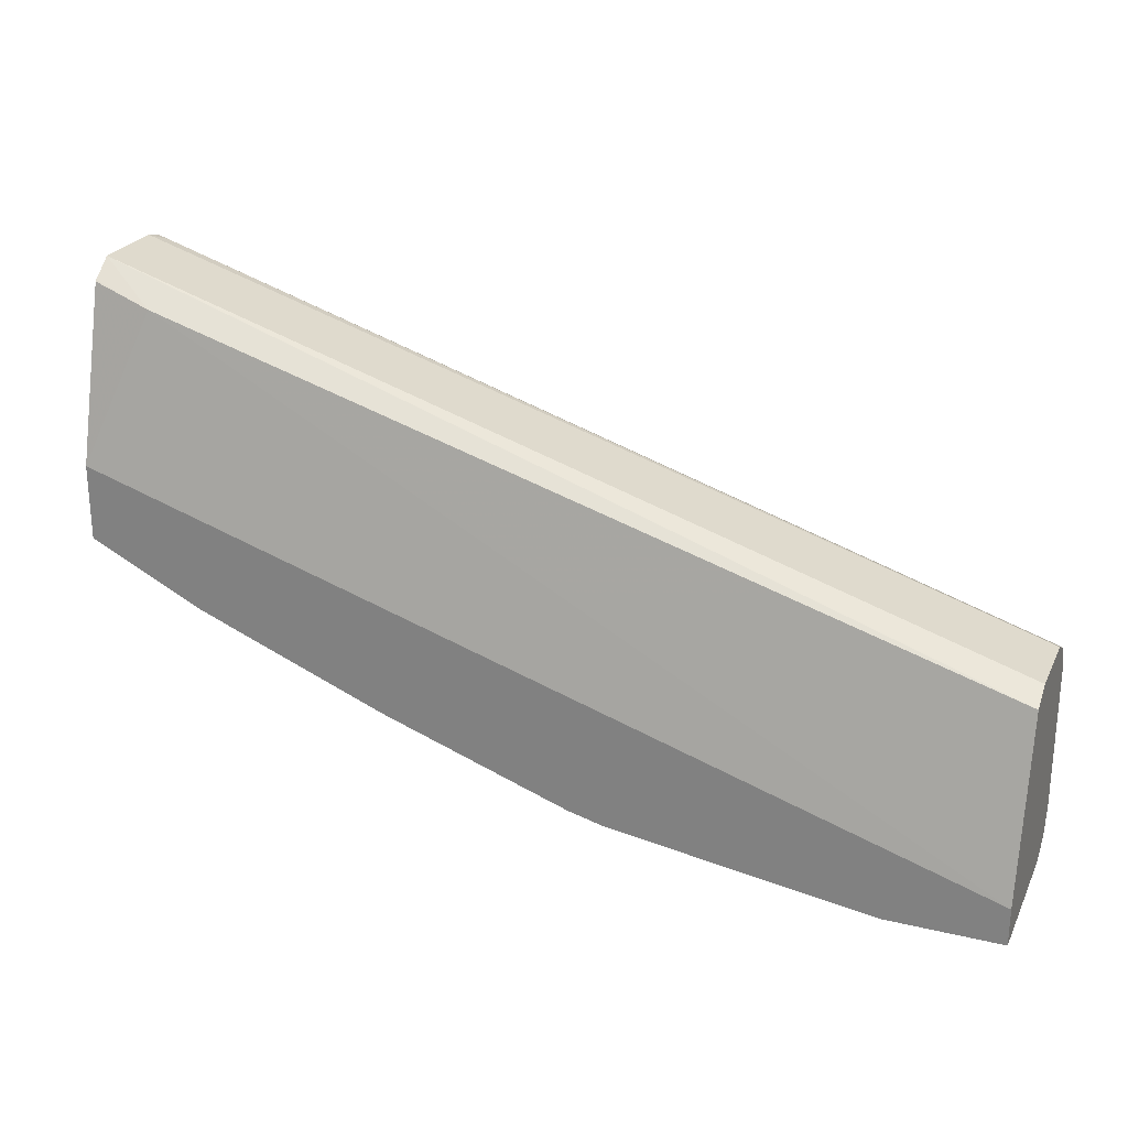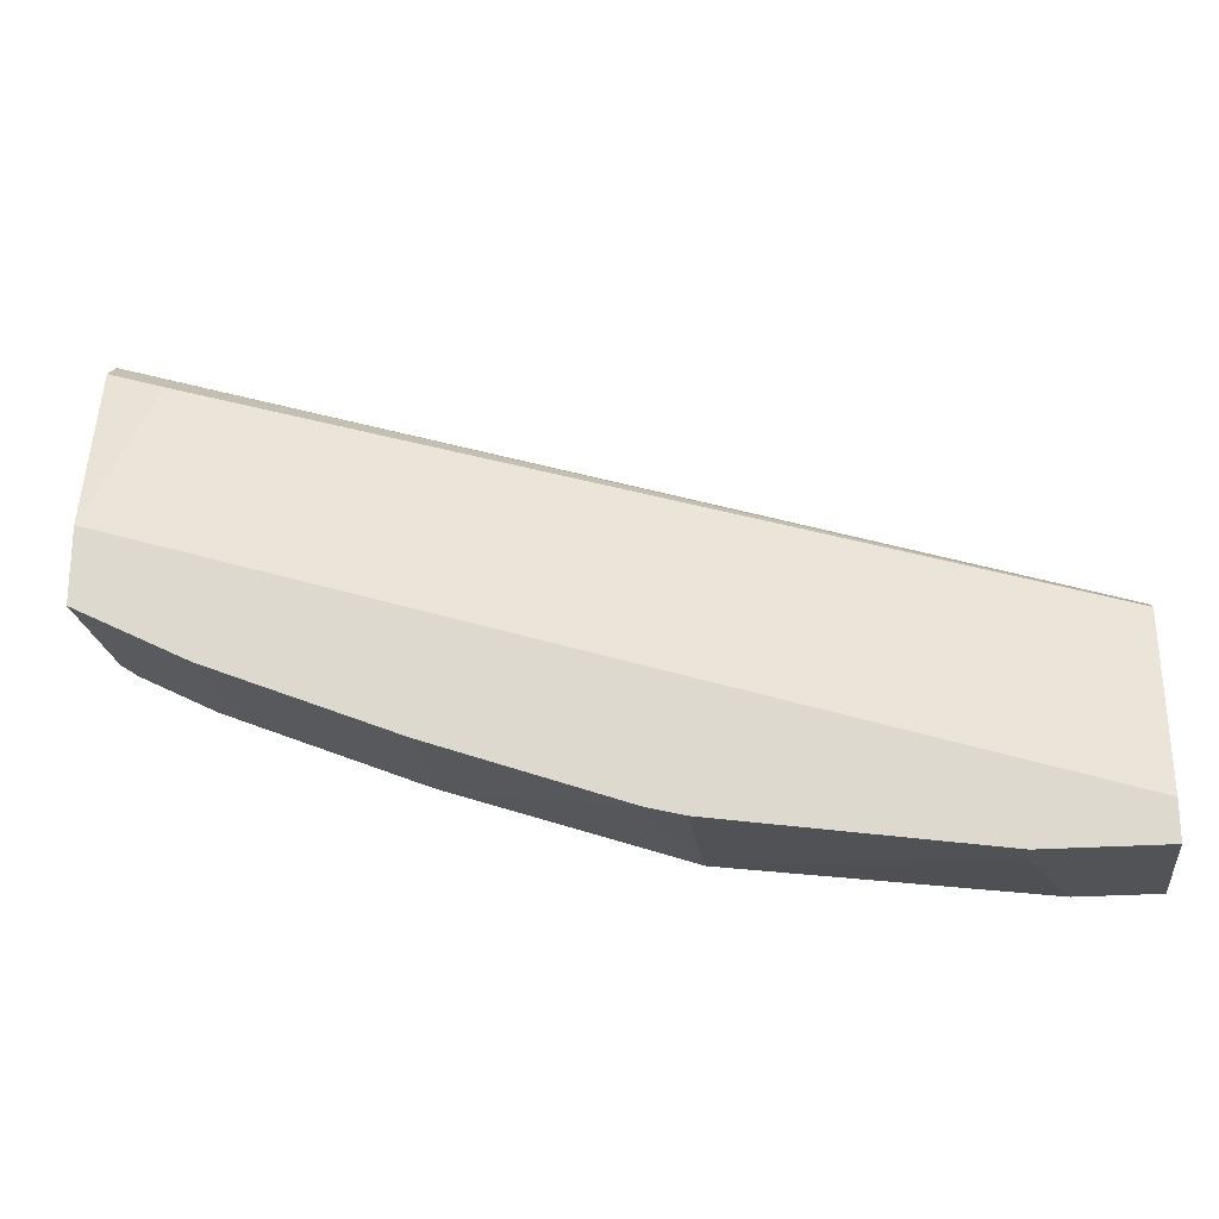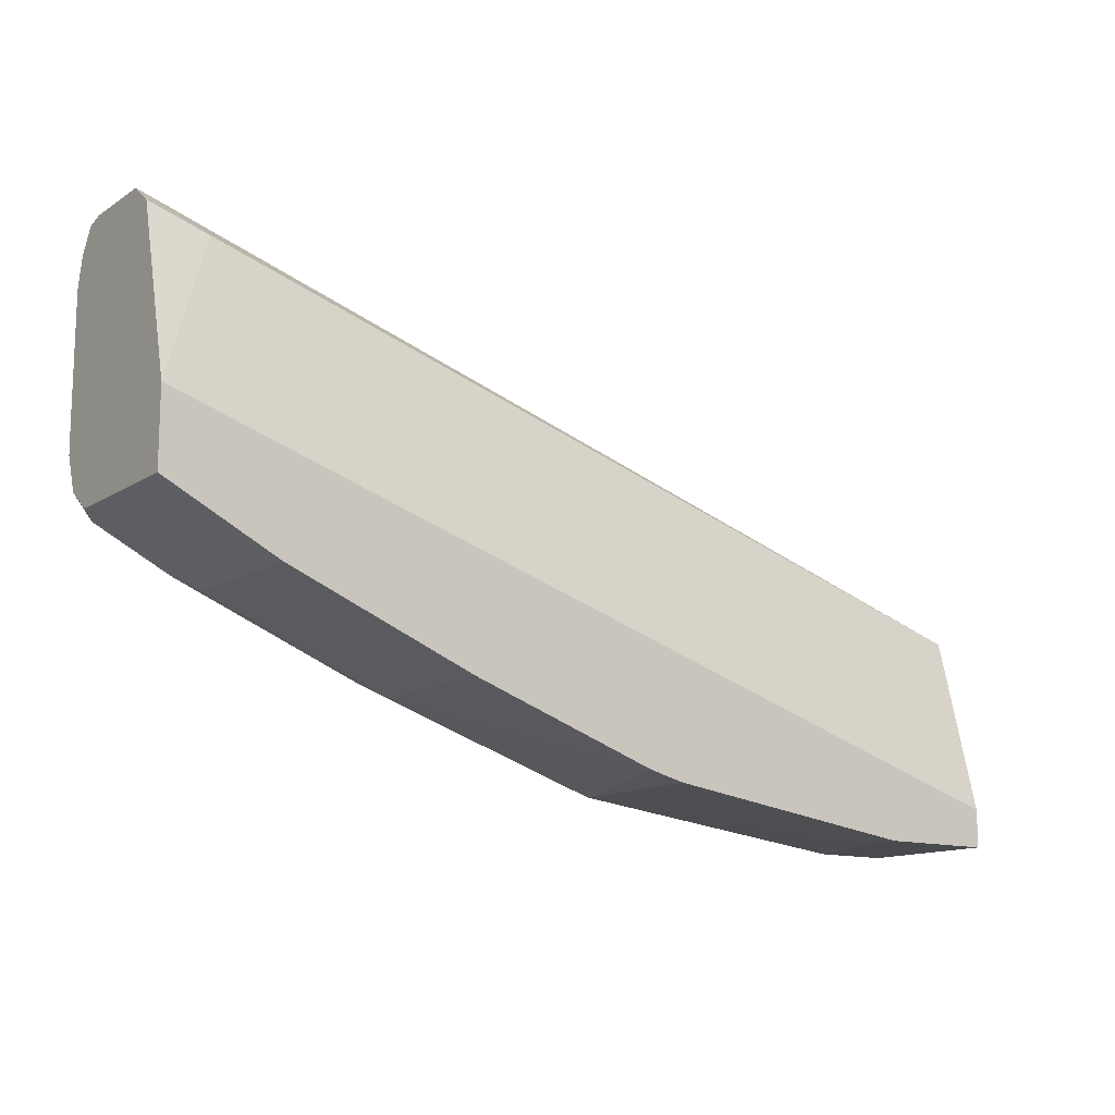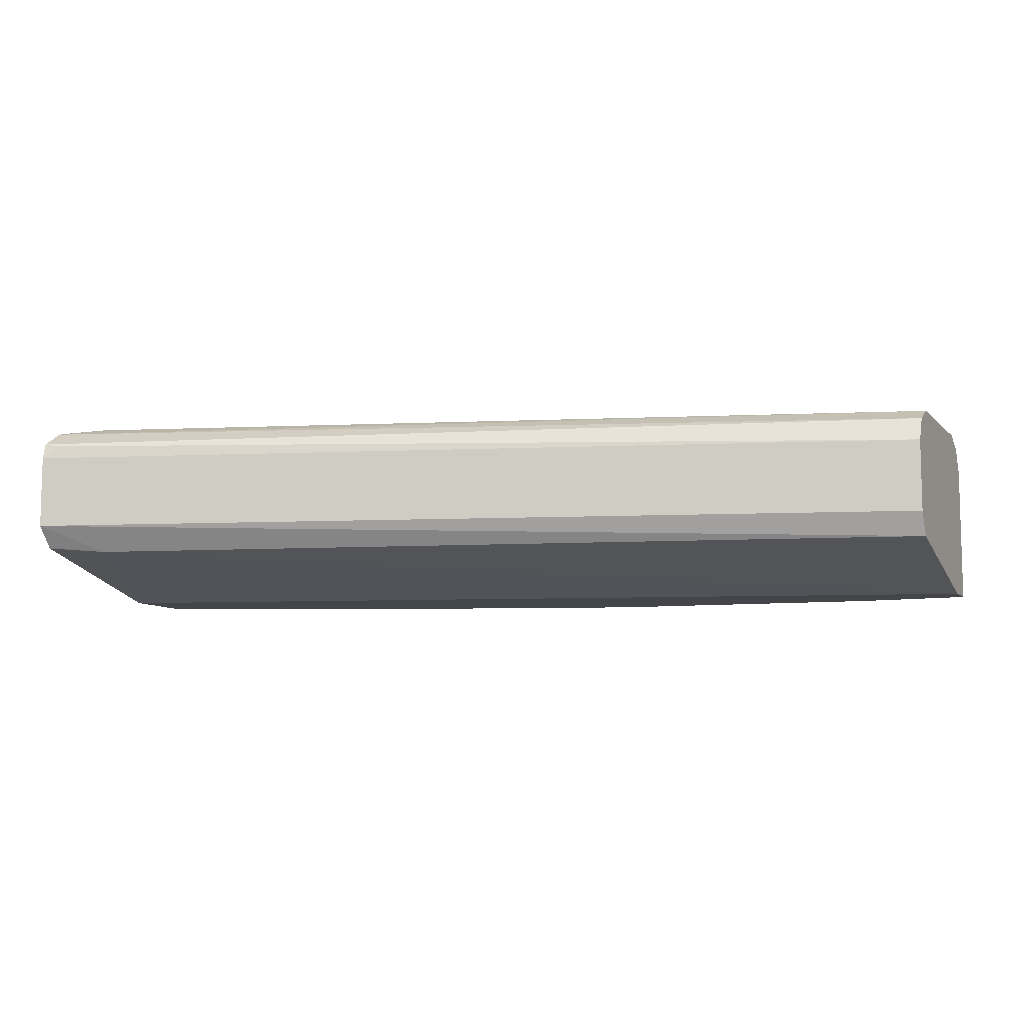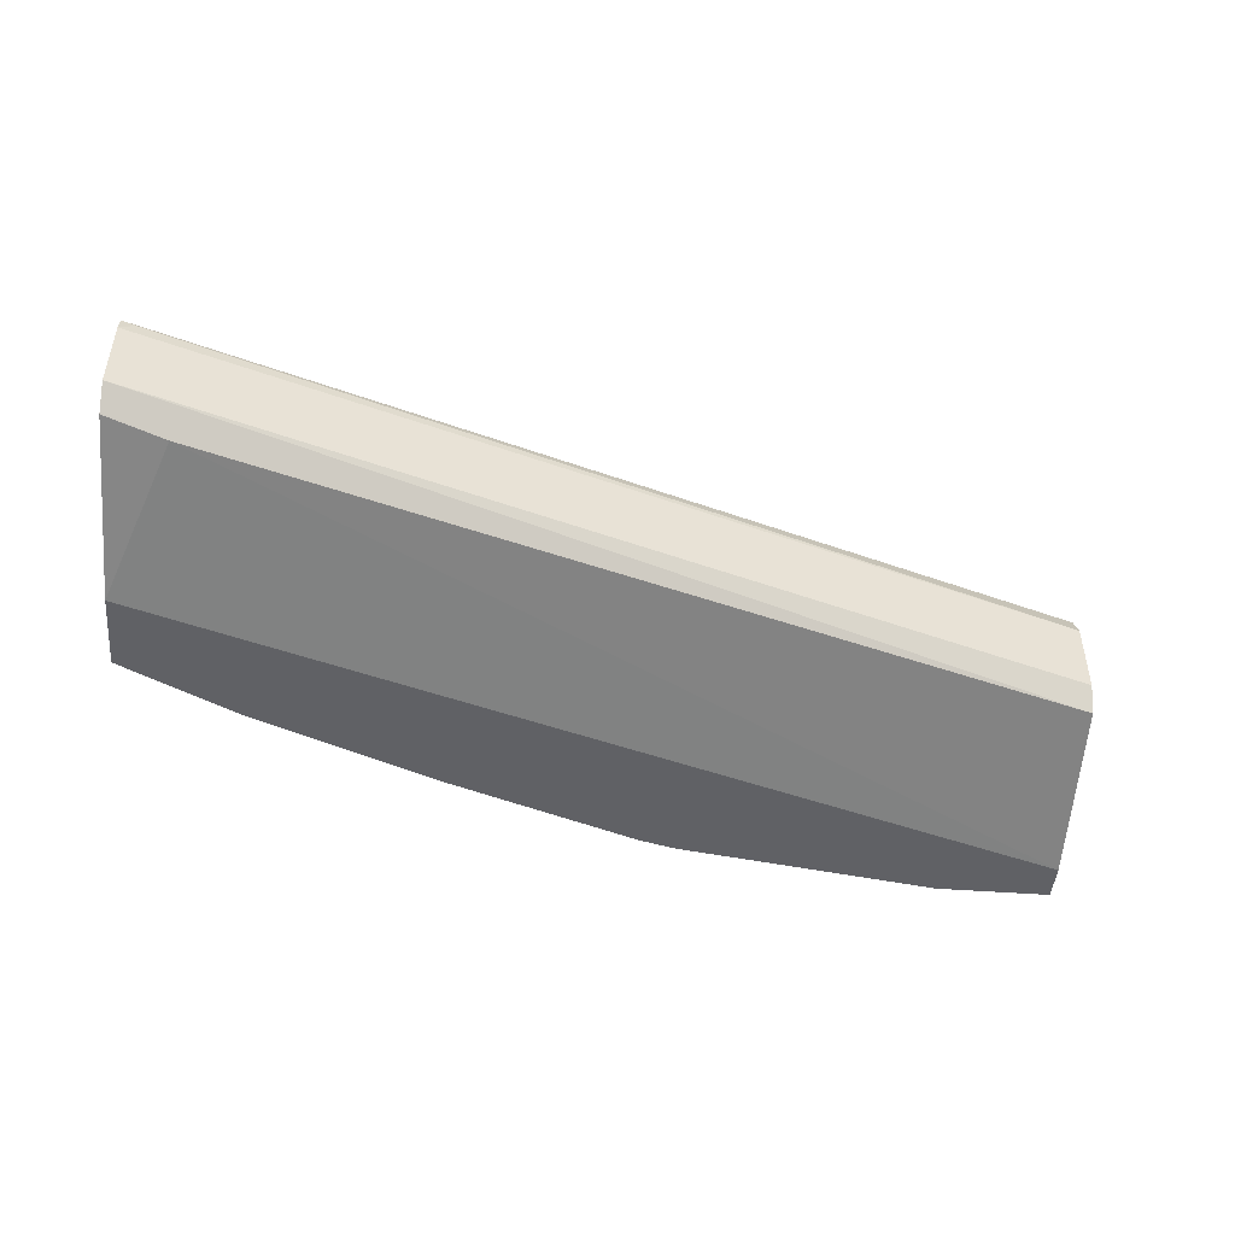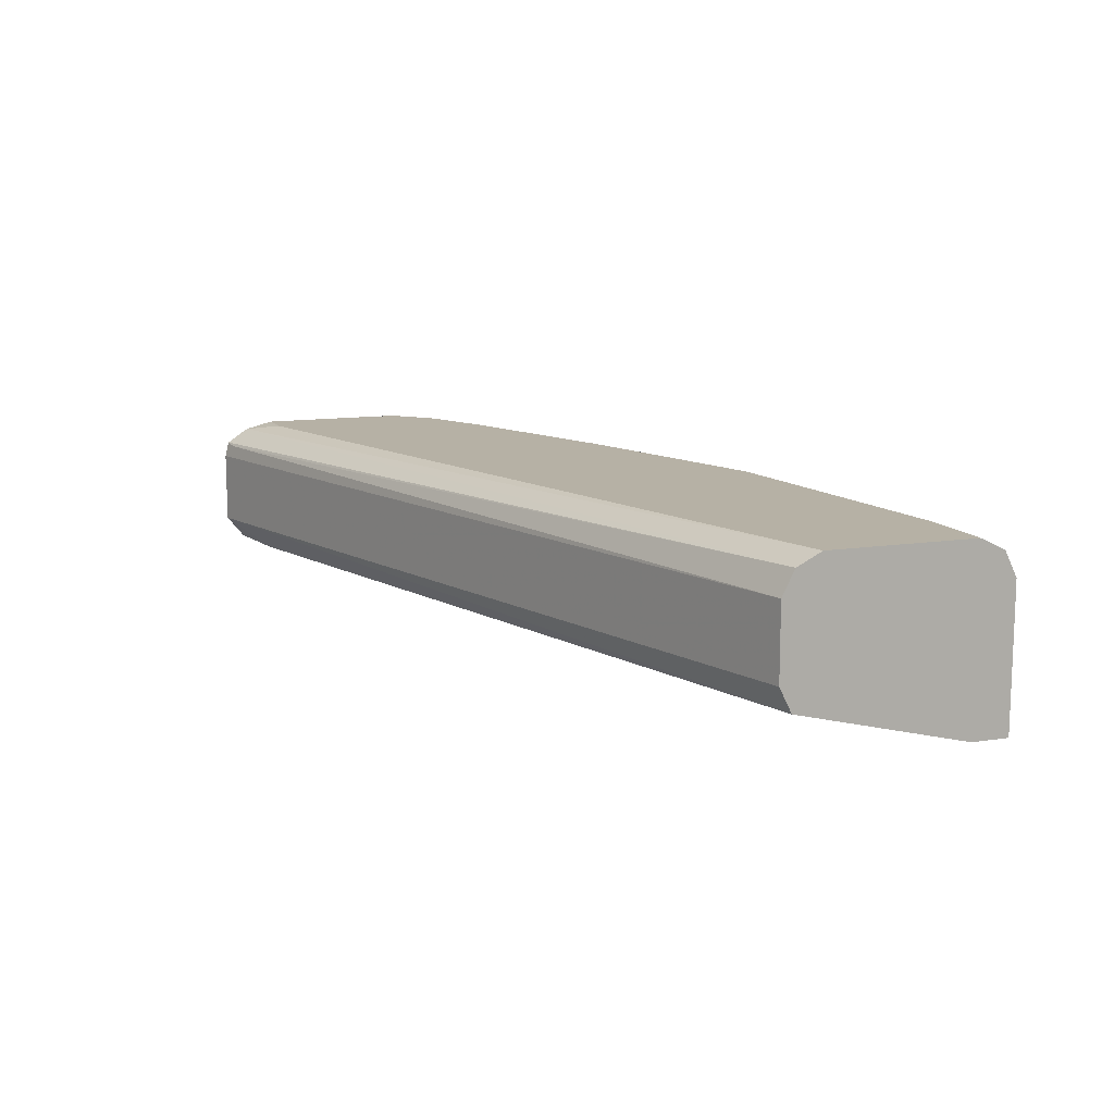
<metadata>
{"format":"obj","ext":"obj","renderer":"f3d","projection":"perspective","resolution":1024,"background":"white","views":[{"elev":24.9,"azim":21.2,"up":"+Z"},{"elev":-22.2,"azim":7.5,"up":"+Z"},{"elev":-13.1,"azim":-35.5,"up":"+Z"},{"elev":-8.6,"azim":23.7,"up":"+Y"},{"elev":-47.1,"azim":-4.9,"up":"+Y"},{"elev":12.0,"azim":69.6,"up":"+Y"}]}
</metadata>
<code>
v -0.05196 0.4876 -0.7961
v -0.05196 0.5019 -0.7961
v 0.0009507 0.4876 -0.7961
v -0.1731 0.4876 -0.7787
v -0.03462 0.5538 -0.7961
v -0.1731 0.5538 -0.7787
v 0.0009507 0.5538 -0.7961
v 0.0009507 0.4876 -0.7787
v -0.1893 0.4876 -0.7747
v -0.03462 0.5653 -0.7903
v -0.1731 0.5653 -0.773
v -0.1846 0.5596 -0.773
v -0.2769 0.5538 -0.7441
v 0.0009507 0.5653 -0.7903
v 0.0009507 0.5076 -0.698
v -0.3894 0.5062 -0.5798
v -0.4158 0.4876 -0.6488
v -0.2769 0.4876 -0.7441
v -0.04327 0.5668 -0.7874
v 0.0009507 0.5656 -0.7897
v -0.1817 0.5668 -0.7701
v -0.2884 0.5596 -0.7384
v -0.2855 0.5668 -0.7355
v -0.3634 0.5538 -0.7095
v -0.375 0.5596 -0.7038
v 0.0009507 0.5192 -0.6922
v -0.4158 0.5187 -0.5622
v -0.4158 0.5088 -0.5702
v -0.4158 0.5083 -0.5707
v -0.4158 0.4876 -0.6834
v -0.3634 0.4876 -0.7095
v -0.03462 0.5711 -0.7787
v 0.0009507 0.5711 -0.7787
v -0.1731 0.5711 -0.7614
v -0.3721 0.5668 -0.7009
v -0.2769 0.5711 -0.7268
v -0.3695 0.4876 -0.7065
v -0.4158 0.5533 -0.6834
v -0.4096 0.5596 -0.6865
v 0.0009507 0.5538 -0.6922
v -0.4158 0.5533 -0.5622
v 0.0009507 0.5711 -0.7095
v -0.4067 0.5668 -0.6836
v -0.398 0.5711 -0.6749
v -0.3634 0.5711 -0.6922
v -0.4158 0.5647 -0.6745
v 0.0009507 0.5653 -0.698
v -0.4096 0.5596 -0.5653
v -0.4158 0.5608 -0.5641
v -0.398 0.5711 -0.5884
v -0.4158 0.5677 -0.5745
v -0.4158 0.5709 -0.6581
v -0.4153 0.5711 -0.6576
v -0.4158 0.5711 -0.5884
v -0.4158 0.5706 -0.5862
v -0.4158 0.5709 -0.6576
v -0.4158 0.5711 -0.6403
f 22 25 23
f 23 25 35
f 23 35 45
f 23 45 36
f 24 38 25
f 24 37 38
f 25 38 39
f 25 39 43
f 25 43 35
f 26 40 41
f 24 31 37
f 21 36 34
f 17 38 30
f 20 32 33
f 19 34 32
f 19 21 34
f 19 32 20
f 17 46 38
f 17 52 46
f 17 56 52
f 17 57 56
f 17 54 57
f 17 55 54
f 26 41 27
f 21 23 36
f 30 38 37
f 41 48 49
f 32 36 45
f 17 51 55
f 52 56 53
f 50 55 51
f 50 54 55
f 47 49 48
f 47 51 49
f 43 53 44
f 43 52 53
f 43 46 52
f 42 51 47
f 42 50 51
f 32 34 36
f 40 48 41
f 53 56 57
f 38 46 39
f 35 44 45
f 35 43 44
f 32 42 33
f 32 50 42
f 32 54 50
f 32 57 54
f 32 53 57
f 32 44 53
f 32 45 44
f 40 47 48
f 17 49 51
f 39 46 43
f 17 27 41
f 4 9 6
f 3 15 8
f 3 26 15
f 3 40 26
f 3 47 40
f 3 42 47
f 3 33 42
f 3 20 33
f 3 14 20
f 3 7 14
f 1 6 2
f 5 10 14
f 1 4 6
f 1 18 9
f 1 31 18
f 1 37 31
f 1 30 37
f 1 17 30
f 1 8 17
f 1 3 8
f 1 7 3
f 1 5 7
f 1 2 5
f 17 41 49
f 1 9 4
f 5 14 7
f 2 6 5
f 5 11 10
f 5 6 11
f 17 29 28
f 16 29 17
f 16 28 29
f 16 27 28
f 15 27 16
f 15 26 27
f 13 25 22
f 13 24 25
f 13 31 24
f 13 18 31
f 12 23 21
f 12 22 23
f 17 28 27
f 8 15 16
f 11 12 21
f 10 20 14
f 10 19 20
f 10 21 19
f 10 11 21
f 9 18 13
f 8 16 17
f 12 13 22
f 6 13 12
f 6 9 13
f 6 12 11

</code>
